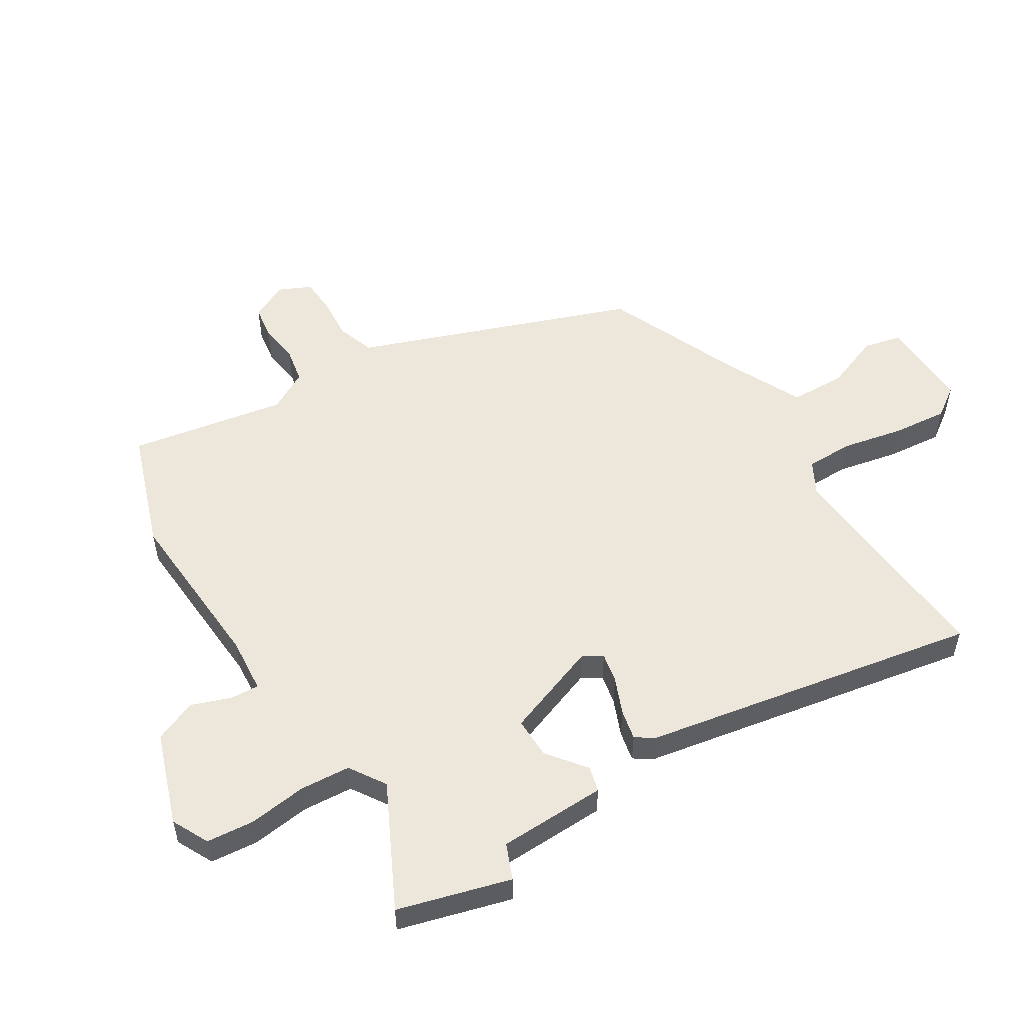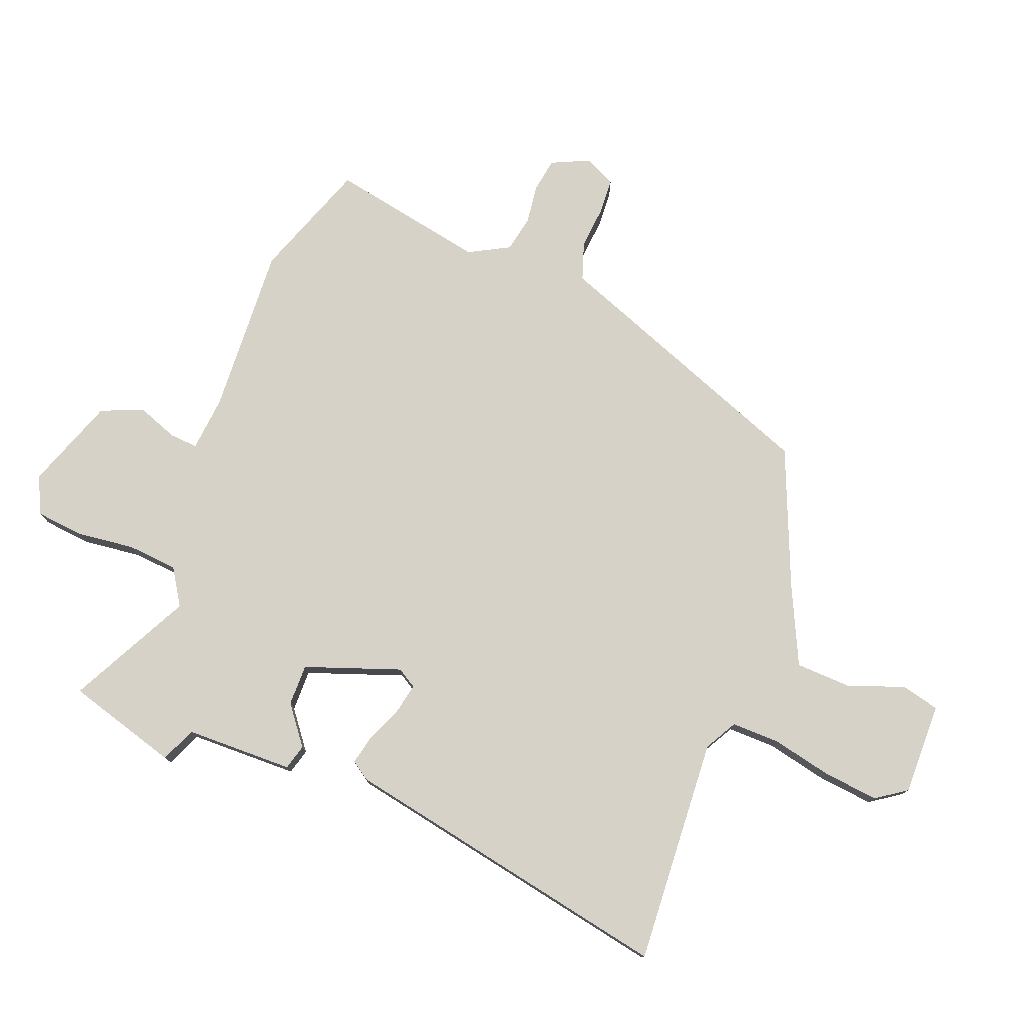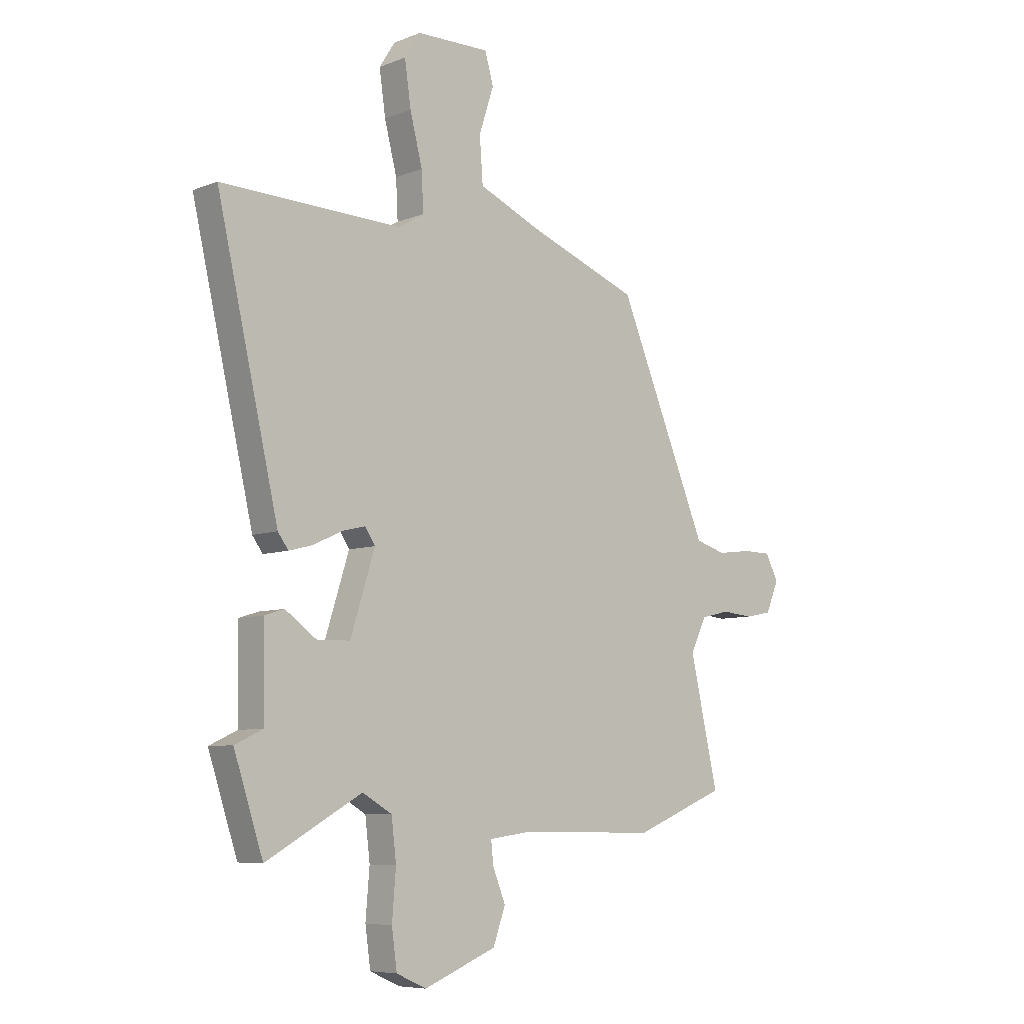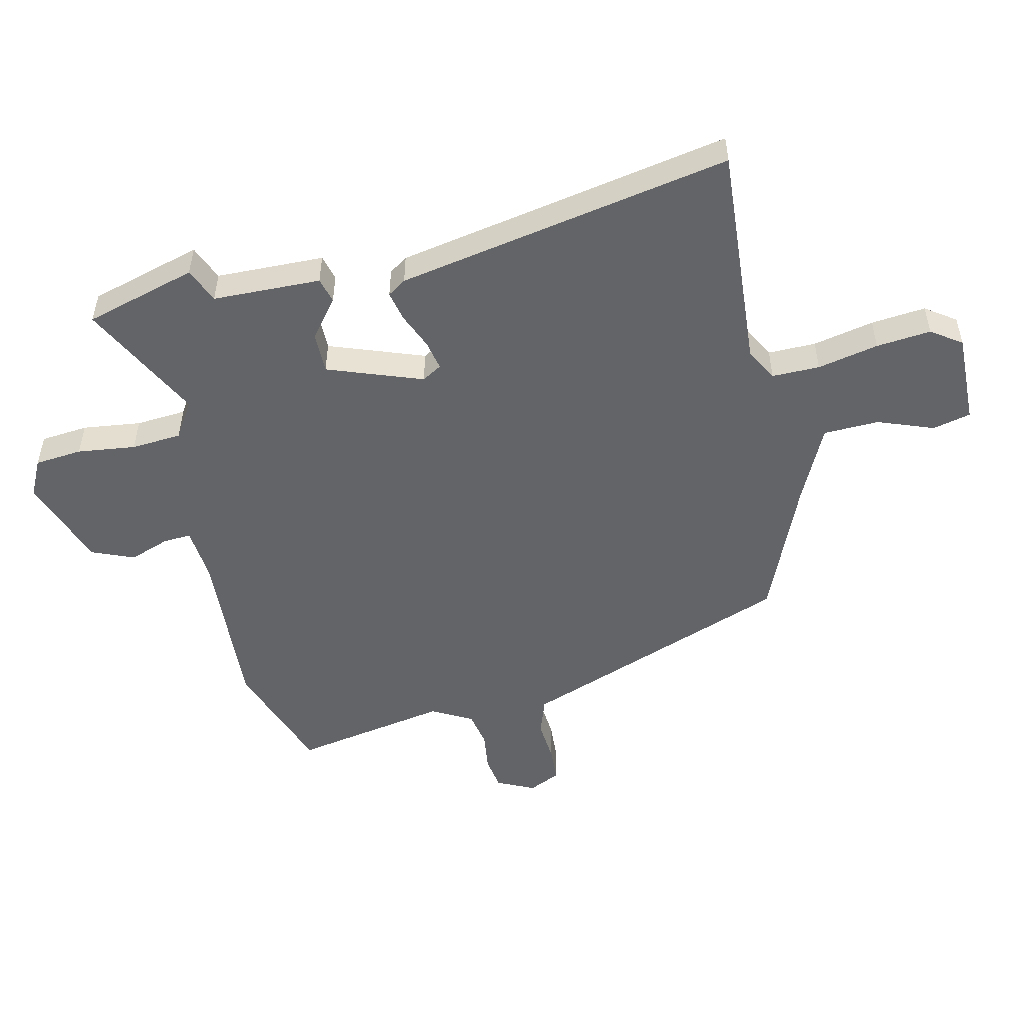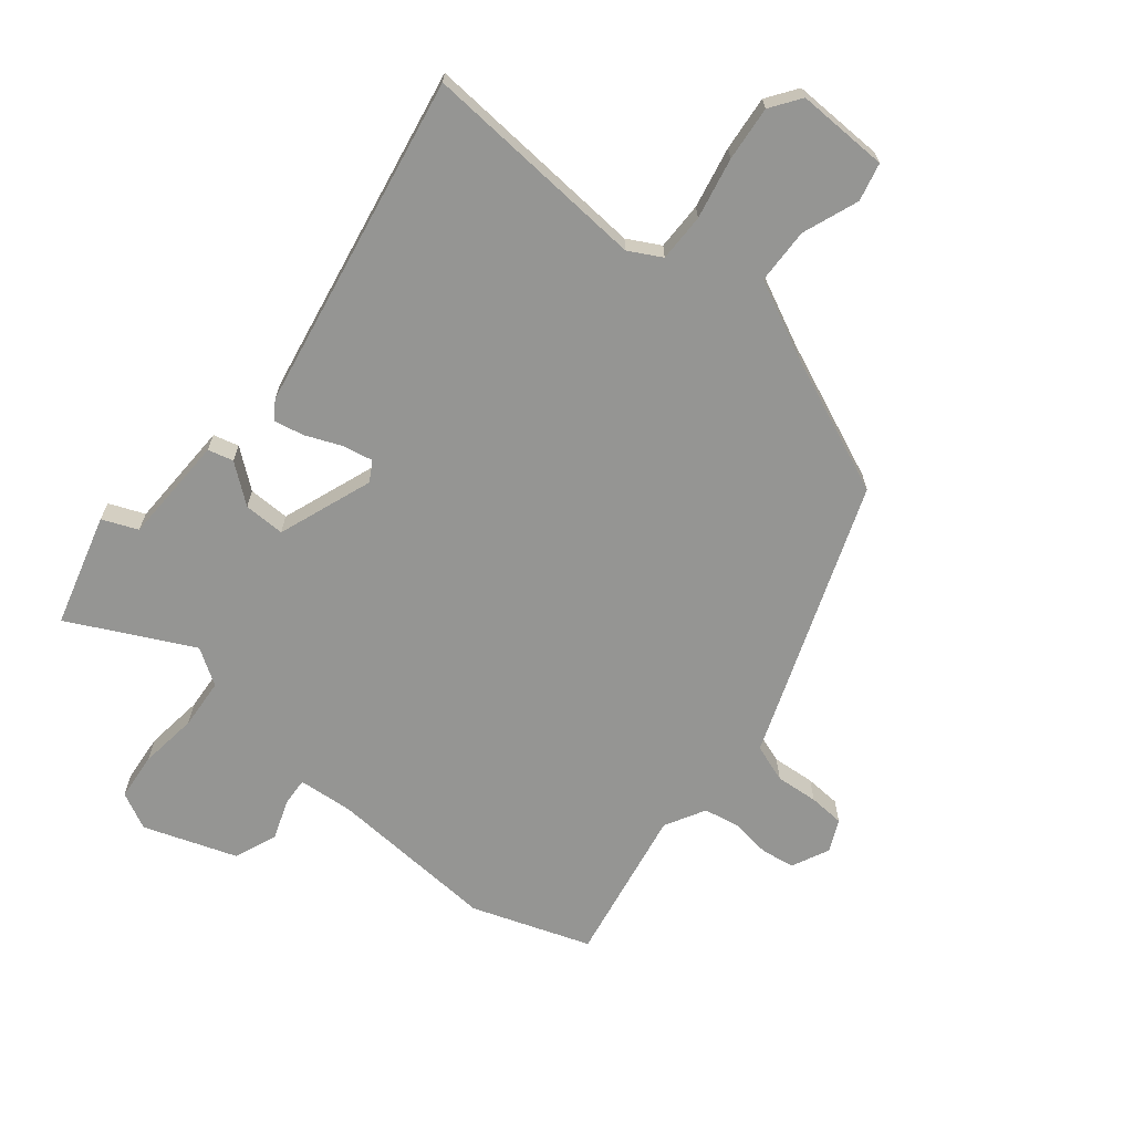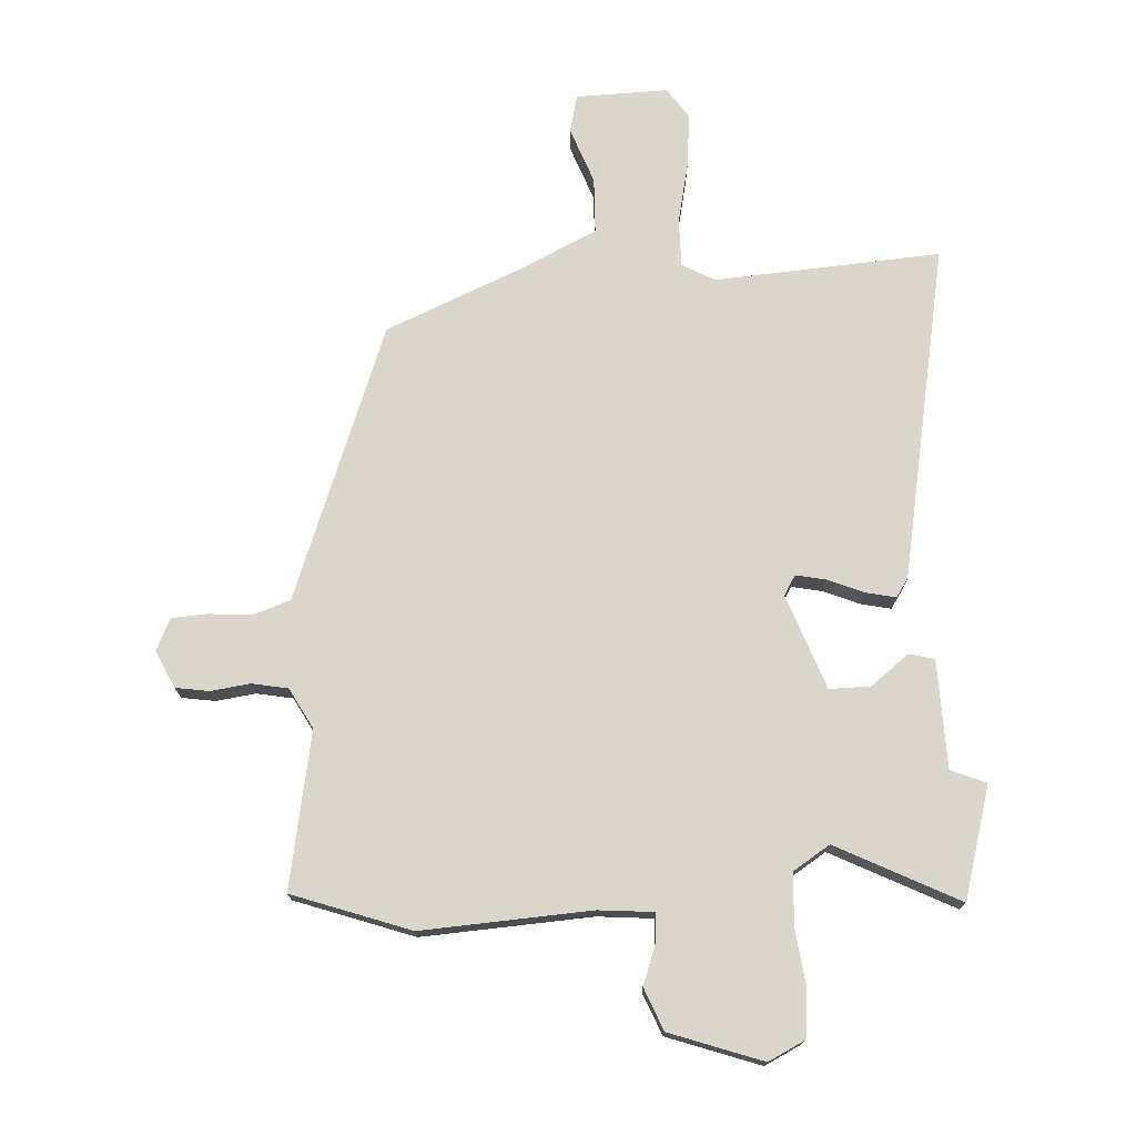
<metadata>
{"format":"obj","ext":"obj","renderer":"f3d","projection":"perspective","resolution":1024,"background":"white","views":[{"elev":53.6,"azim":-124.4,"up":"+Y"},{"elev":77.3,"azim":-70.8,"up":"+Y"},{"elev":-7.2,"azim":-42.3,"up":"+Z"},{"elev":-51.1,"azim":-79.5,"up":"+Y"},{"elev":-67.3,"azim":-41.7,"up":"+Y"},{"elev":73.9,"azim":174.4,"up":"+Y"}]}
</metadata>
<code>
v -0.472 0.07 -0.585
v -0.533 0.07 -0.4
v -0.475 0.07 -0.373
v -0.478 0.07 -0.192
v -0.436 0.07 -0.179
v -0.37 0.07 -0.226
v -0.301 0.07 -0.224
v -0.25 0.07 -0.063
v -0.271 0.07 -0.031
v -0.32 0.07 -0.043
v -0.38 0.07 -0.071
v -0.43 0.07 -0.084
v -0.452 0.07 -0.054
v -0.581 0.07 0.503
v -0.201 0.07 0.493
v -0.148 0.07 0.525
v -0.152 0.07 0.605
v -0.178 0.07 0.706
v -0.191 0.07 0.797
v -0.158 0.07 0.849
v -0.004 0.07 0.852
v 0.014 0.07 0.789
v -0.017 0.07 0.694
v -0.01 0.07 0.601
v 0.121 0.07 0.545
v 0.354 0.07 0.458
v 0.508 0.07 0.093
v 0.544 0.07 0.007
v 0.608 0.07 -0.012
v 0.679 0.07 -0.003
v 0.739 0.07 -0.004
v 0.766 0.07 -0.056
v 0.739 0.07 -0.12
v 0.683 0.07 -0.131
v 0.617 0.07 -0.125
v 0.557 0.07 -0.139
v 0.523 0.07 -0.208
v 0.582 0.07 -0.467
v 0.388 0.07 -0.545
v 0.104 0.07 -0.54
v 0.012 0.07 -0.552
v 0.017 0.07 -0.599
v 0.044 0.07 -0.665
v 0.018 0.07 -0.737
v -0.134 0.07 -0.798
v -0.197 0.07 -0.77
v -0.208 0.07 -0.691
v -0.2 0.07 -0.593
v -0.21 0.07 -0.509
v -0.272 0.07 -0.473
v -0.472 0 -0.585
v -0.533 0 -0.4
v -0.475 0 -0.373
v -0.478 0 -0.192
v -0.436 0 -0.179
v -0.37 0 -0.226
v -0.301 0 -0.224
v -0.25 0 -0.063
v -0.271 0 -0.031
v -0.32 0 -0.043
v -0.38 0 -0.071
v -0.43 0 -0.084
v -0.452 0 -0.054
v -0.581 0 0.503
v -0.201 0 0.493
v -0.148 0 0.525
v -0.152 0 0.605
v -0.178 0 0.706
v -0.191 0 0.797
v -0.158 0 0.849
v -0.004 0 0.852
v 0.014 0 0.789
v -0.017 0 0.694
v -0.01 0 0.601
v 0.121 0 0.545
v 0.354 0 0.458
v 0.508 0 0.093
v 0.544 0 0.007
v 0.608 0 -0.012
v 0.679 0 -0.003
v 0.739 0 -0.004
v 0.766 0 -0.056
v 0.739 0 -0.12
v 0.683 0 -0.131
v 0.617 0 -0.125
v 0.557 0 -0.139
v 0.523 0 -0.208
v 0.582 0 -0.467
v 0.388 0 -0.545
v 0.104 0 -0.54
v 0.012 0 -0.552
v 0.017 0 -0.599
v 0.044 0 -0.665
v 0.018 0 -0.737
v -0.134 0 -0.798
v -0.197 0 -0.77
v -0.208 0 -0.691
v -0.2 0 -0.593
v -0.21 0 -0.509
v -0.272 0 -0.473
f 45 46 47 48
f 45 48 49
f 42 43 44 45
f 41 42 45 49
f 40 41 49 50
f 37 38 39 40
f 36 37 40 50
f 32 33 34 35
f 32 35 36
f 29 30 31 32
f 29 32 36
f 28 29 36 50
f 25 26 27 28
f 24 25 28 50
f 20 21 22 23
f 17 18 19 20
f 16 17 20 23
f 12 13 14 15
f 10 11 12 15
f 9 10 15 16
f 8 9 16 23
f 3 4 5 6
f 3 6 7
f 50 1 2 3
f 50 3 7
f 8 23 24 50
f 7 8 50
f 98 97 96 95
f 99 98 95
f 95 94 93 92
f 99 95 92 91
f 100 99 91 90
f 90 89 88 87
f 100 90 87 86
f 85 84 83 82
f 86 85 82
f 82 81 80 79
f 86 82 79
f 100 86 79 78
f 78 77 76 75
f 100 78 75 74
f 73 72 71 70
f 70 69 68 67
f 73 70 67 66
f 65 64 63 62
f 65 62 61 60
f 66 65 60 59
f 73 66 59 58
f 56 55 54 53
f 57 56 53
f 53 52 51 100
f 57 53 100
f 100 74 73 58
f 100 58 57
f 1 51 52 2
f 2 52 53 3
f 3 53 54 4
f 4 54 55 5
f 5 55 56 6
f 6 56 57 7
f 7 57 58 8
f 8 58 59 9
f 9 59 60 10
f 10 60 61 11
f 11 61 62 12
f 12 62 63 13
f 13 63 64 14
f 14 64 65 15
f 15 65 66 16
f 16 66 67 17
f 17 67 68 18
f 18 68 69 19
f 19 69 70 20
f 20 70 71 21
f 21 71 72 22
f 22 72 73 23
f 23 73 74 24
f 24 74 75 25
f 25 75 76 26
f 26 76 77 27
f 27 77 78 28
f 28 78 79 29
f 29 79 80 30
f 30 80 81 31
f 31 81 82 32
f 32 82 83 33
f 33 83 84 34
f 34 84 85 35
f 35 85 86 36
f 36 86 87 37
f 37 87 88 38
f 38 88 89 39
f 39 89 90 40
f 40 90 91 41
f 41 91 92 42
f 42 92 93 43
f 43 93 94 44
f 44 94 95 45
f 45 95 96 46
f 46 96 97 47
f 47 97 98 48
f 48 98 99 49
f 49 99 100 50
f 50 100 51 1

</code>
